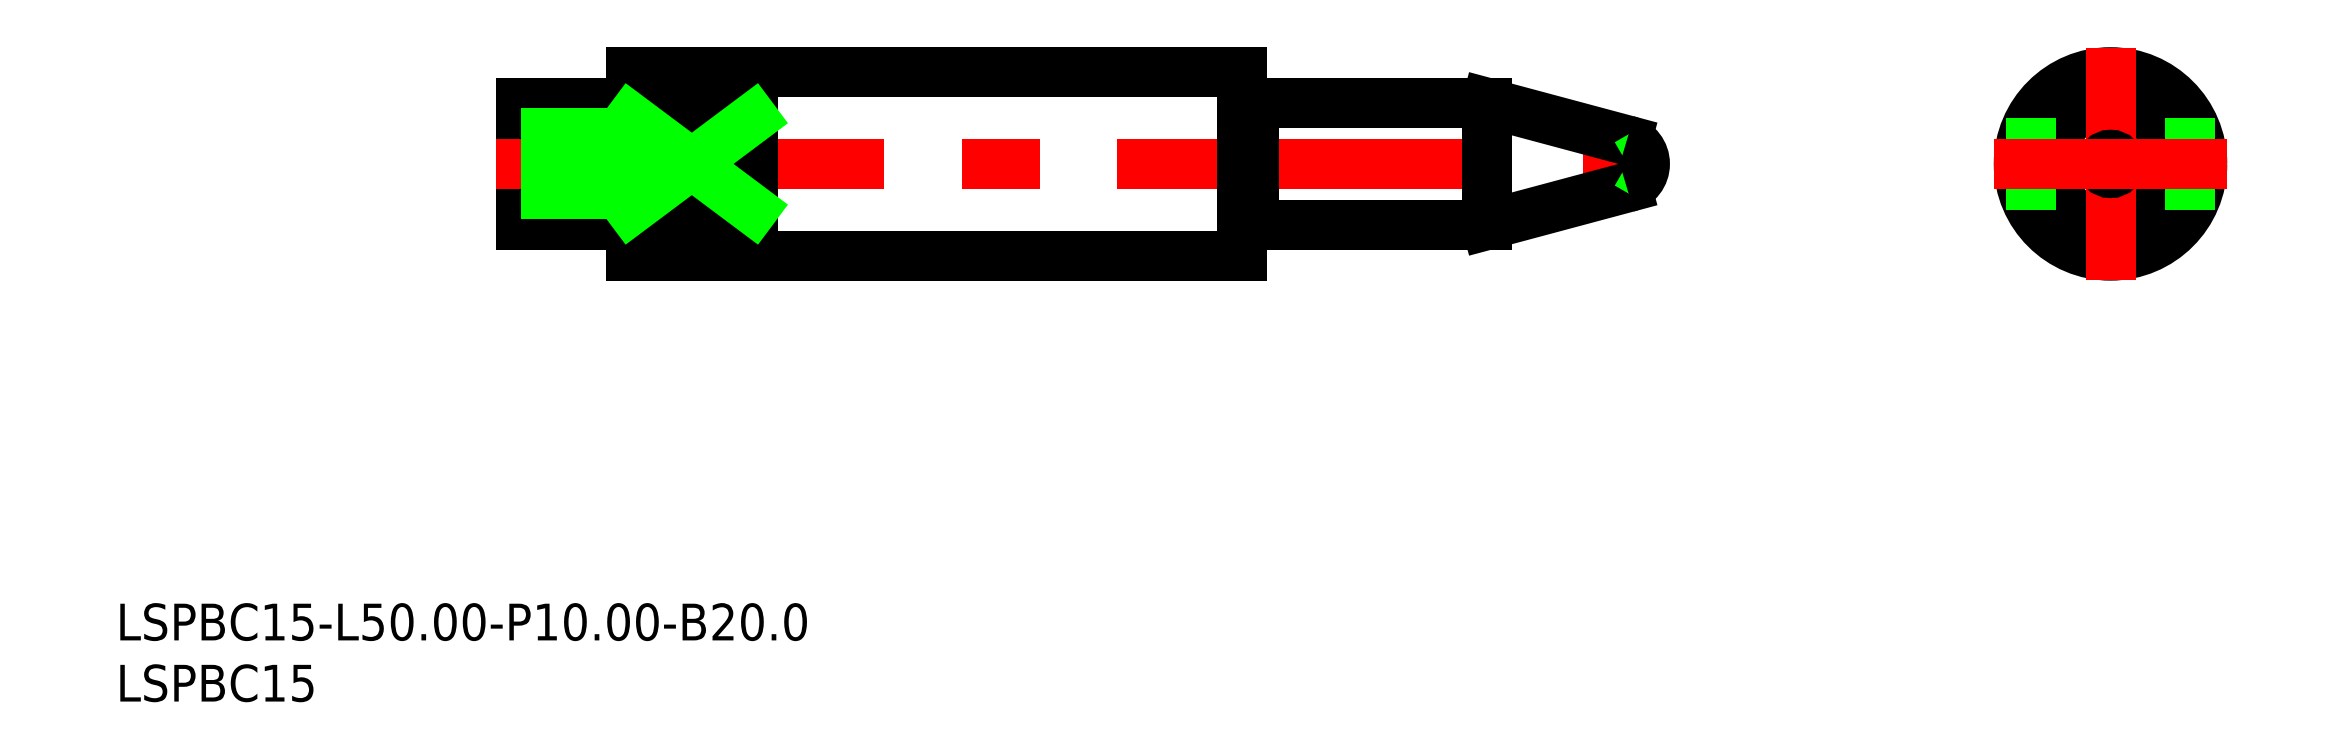
<metadata>
{"format":"dxf","ext":"dxf","renderer":"ezdxf+matplotlib","layout":"modelspace","background":"white","min_lineweight":24,"dpi":150}
</metadata>
<code>
0
SECTION
2
ENTITIES
0
LINE
8
0
10
-130
20
5
30
0
11
-130
21
-5
31
0
0
LINE
8
CENTER
10
-132
20
0
30
0
11
-36.07
21
0
31
0
0
LINE
8
0
10
-130
20
5
30
0
11
-121
21
5
31
0
0
LINE
8
0
10
-130
20
-5
30
0
11
-121
21
-5
31
0
0
LINE
8
0
10
-121
20
7.5
30
0
11
-121
21
-7.5
31
0
0
LINE
8
0
10
-111
20
-3.742
30
0
11
-111
21
3.742
31
0
0
LINE
8
0
10
-71
20
-7.5
30
0
11
-71
21
7.5
31
0
0
LINE
8
0
10
-51
20
-5
30
0
11
-51
21
5
31
0
0
LINE
8
0
10
-70
20
5
30
0
11
-51
21
5
31
0
0
LINE
8
0
10
-51
20
-5
30
0
11
-70
21
-5
31
0
0
CIRCLE
8
0
10
0
20
0
30
0
40
5
0
CIRCLE
8
0
10
0
20
0
30
0
40
7.5
0
LINE
8
0
10
-121
20
7.5
30
0
11
-71
21
7.5
31
0
0
LINE
8
0
10
-71
20
-7.5
30
0
11
-121
21
-7.5
31
0
0
LINE
8
CENTER
10
0
20
-9.5
30
0
11
0
21
9.5
31
0
0
LINE
8
0
10
6.5
20
3.742
30
0
11
6.5
21
-3.742
31
0
0
LINE
8
0
10
-6.5
20
-3.742
30
0
11
-6.5
21
3.742
31
0
0
LINE
8
0
10
-111
20
3.742
30
0
11
-121
21
3.742
31
0
0
LINE
8
0
10
-111
20
-3.742
30
0
11
-121
21
-3.742
31
0
0
LINE
8
0
10
-121
20
3.742
30
0
11
-111
21
-3.742
31
0
0
LINE
8
0
10
-111
20
3.742
30
0
11
-121
21
-3.742
31
0
0
LINE
8
0
10
-51
20
-5
30
0
11
-39.55
21
-1.932
31
0
0
LINE
8
0
10
-51
20
5
30
0
11
-39.55
21
1.932
31
0
0
CIRCLE
8
0
10
0
20
0
30
0
40
0.75
0
LINE
8
0
10
-38.21
20
0.75
30
0
11
-39.51
21
0
31
0
0
LINE
8
0
10
-38.21
20
-0.75
30
0
11
-39.51
21
0
31
0
0
LINE
8
0
10
-70.8
20
4.8
30
0
11
-70.2
21
4.8
31
0
0
LINE
8
0
10
-70.2
20
-4.8
30
0
11
-70.8
21
-4.8
31
0
0
ARC
8
0
10
-70.2
20
-5
30
0
40
0.2
50
0
51
90
0
ARC
8
0
10
-70.8
20
-5
30
0
40
0.2
50
90
51
180
0
ARC
8
0
10
-70.8
20
5
30
0
40
0.2
50
180
51
270
0
ARC
8
0
10
-70.2
20
5
30
0
40
0.2
50
270
51
0
0
LINE
8
0
10
-70
20
5
30
0
11
-70
21
-5
31
0
0
LINE
8
CENTER
10
-9.5
20
0
30
0
11
9.5
21
0
31
0
0
TEXT
8
0
10
-163.1
20
-38.96
30
0
40
3
1
LSPBC15-L50-P10-B20
0
TEXT
8
0
10
-163.1
20
-43.96
30
0
40
3
1
LSPBC15
0
ARC
8
0
10
-40.07
20
0
30
0
40
2
50
285
51
75
0
LINE
8
0
10
-122.5
20
-2.5
30
0
11
-122.5
21
2.5
31
0
0
LINE
8
0
10
-120.1
20
2.067
30
0
11
-118.9
21
1.42e-14
31
0
0
LINE
8
0
10
-120.1
20
-2.067
30
0
11
-120.1
21
2.067
31
0
0
LINE
8
0
10
-130
20
-2.5
30
0
11
-122.5
21
-2.5
31
0
0
LINE
8
0
10
-130
20
-2.067
30
0
11
-120.1
21
-2.067
31
0
0
LINE
8
0
10
-122.5
20
-2.5
30
0
11
-121.8
21
-2.067
31
0
0
LINE
8
0
10
-120.1
20
-2.067
30
0
11
-118.9
21
1.42e-14
31
0
0
LINE
8
0
10
-130
20
2.067
30
0
11
-120.1
21
2.067
31
0
0
LINE
8
0
10
-130
20
2.5
30
0
11
-122.5
21
2.5
31
0
0
LINE
8
0
10
-122.5
20
2.5
30
0
11
-121.8
21
2.067
31
0
0
ENDSEC
0
EOF

</code>
